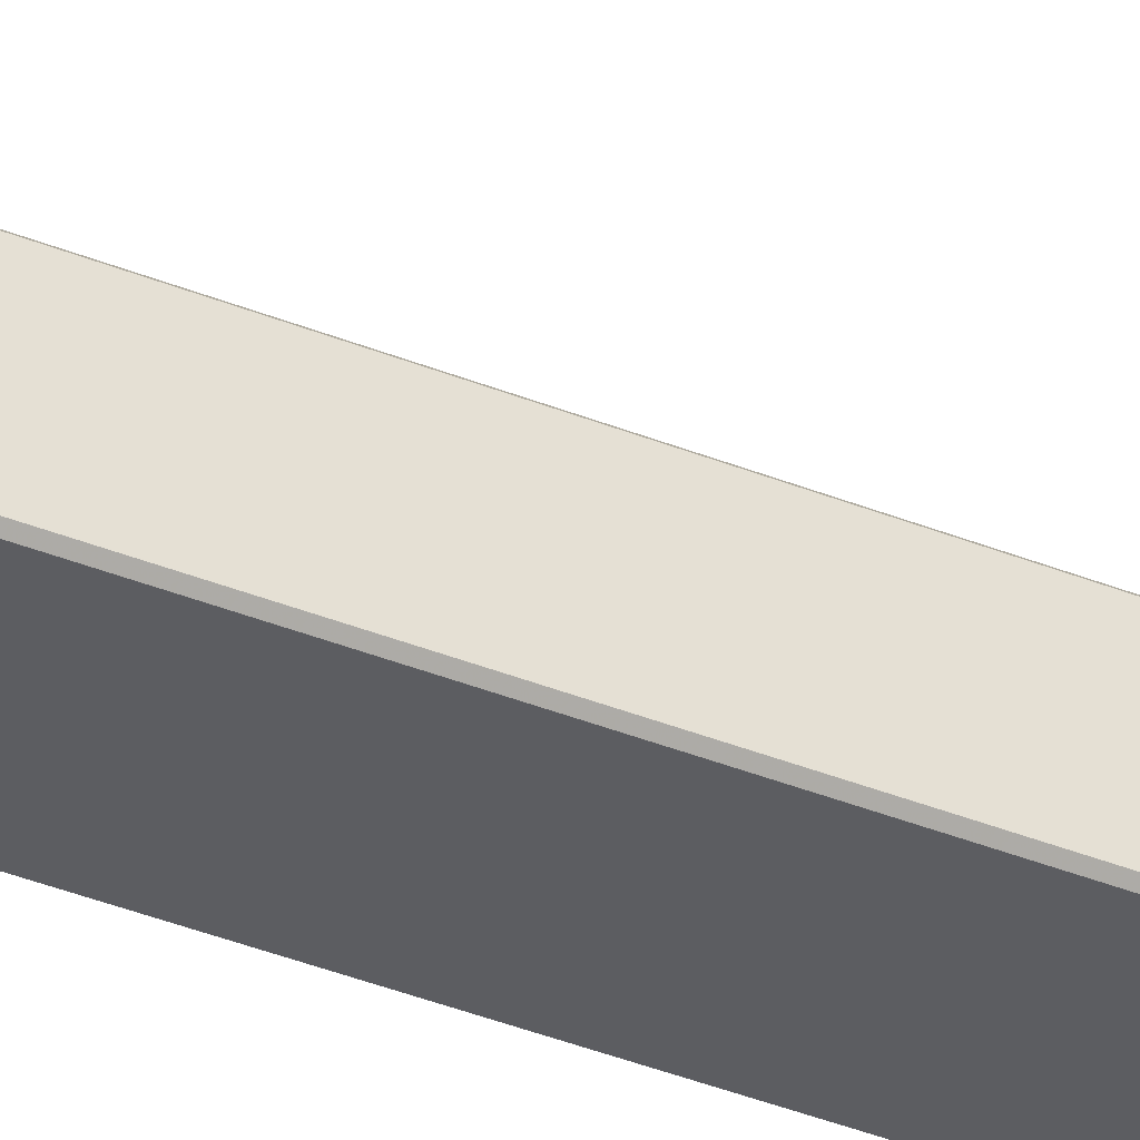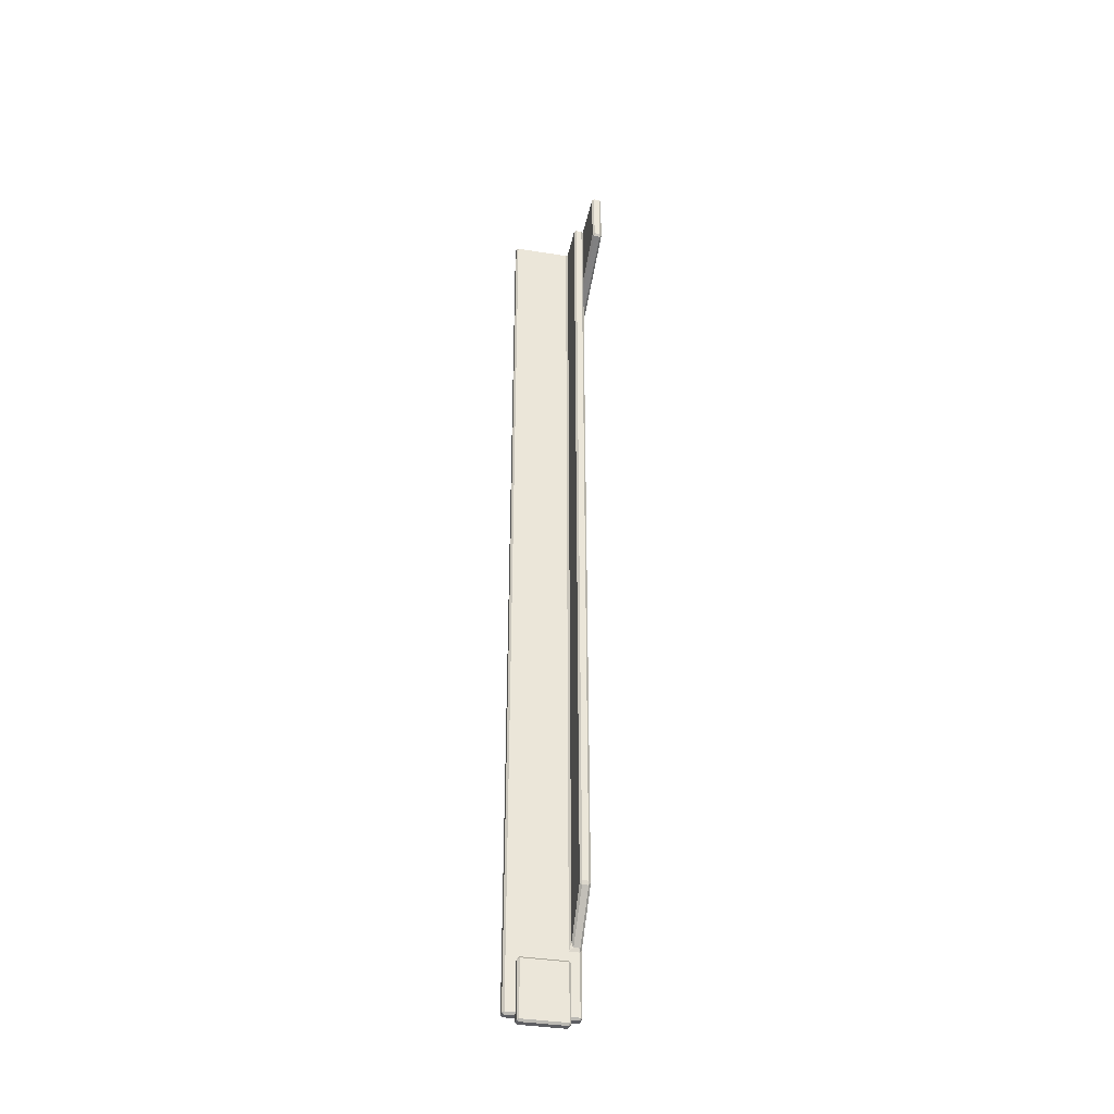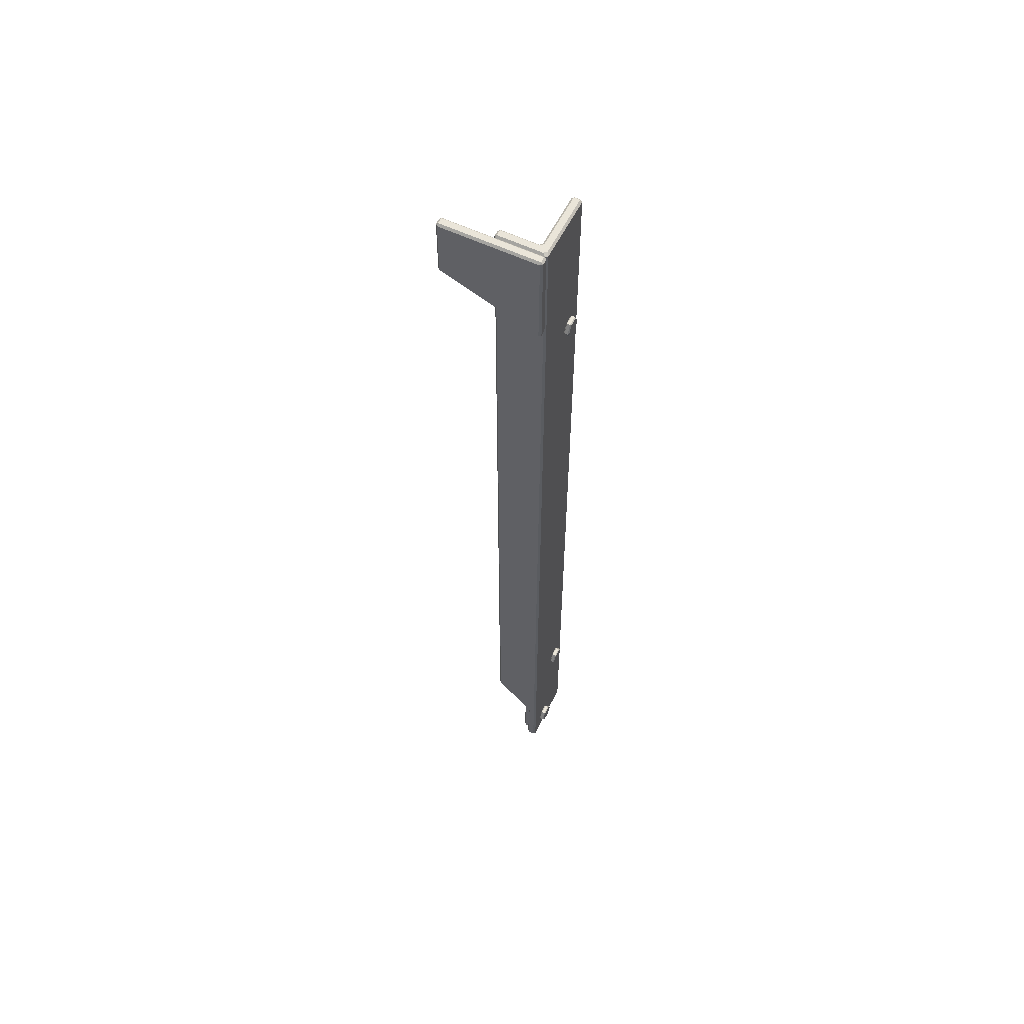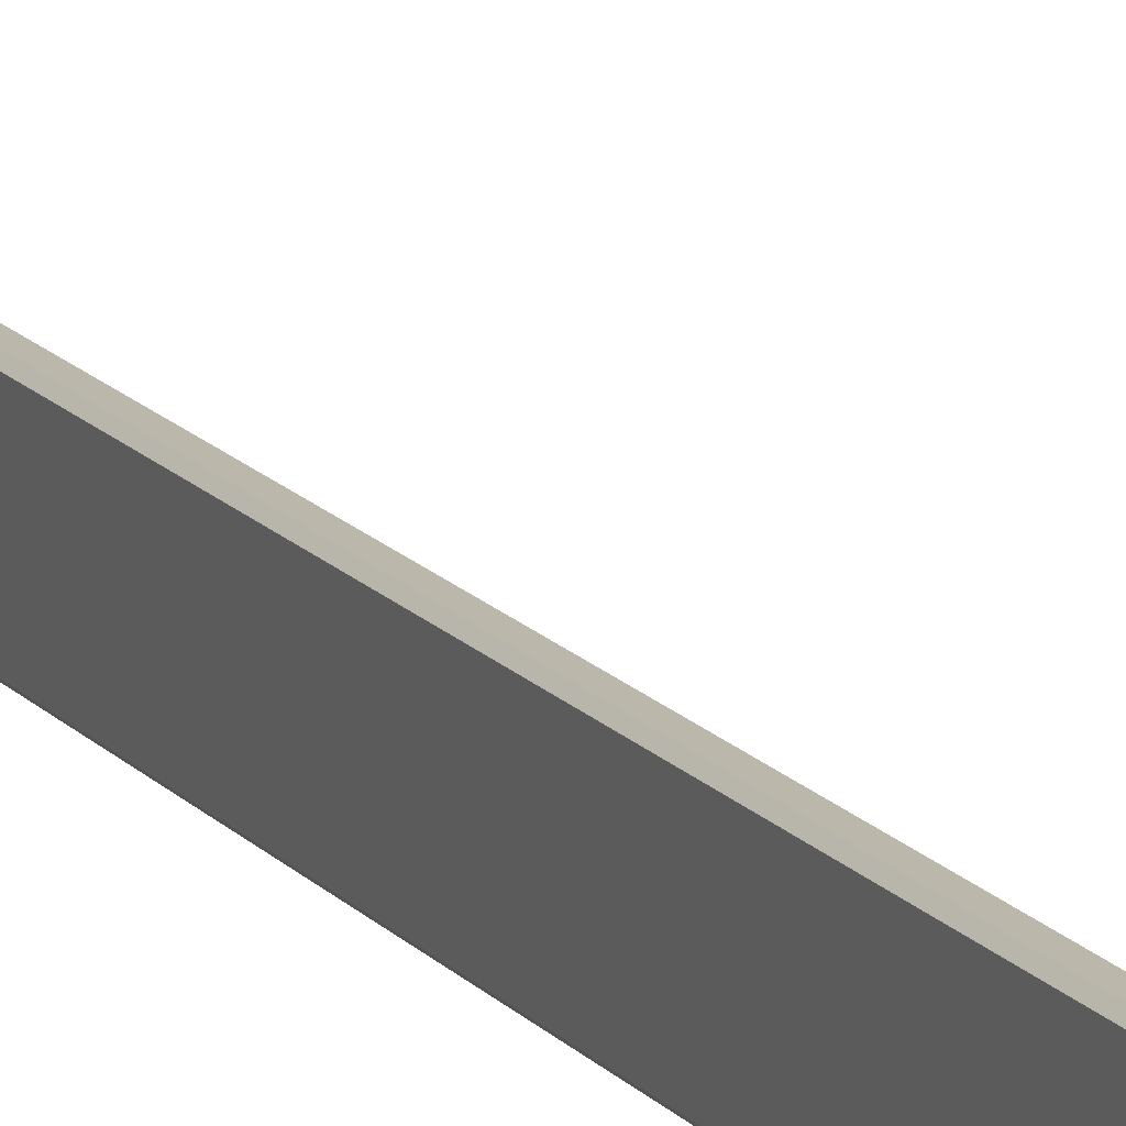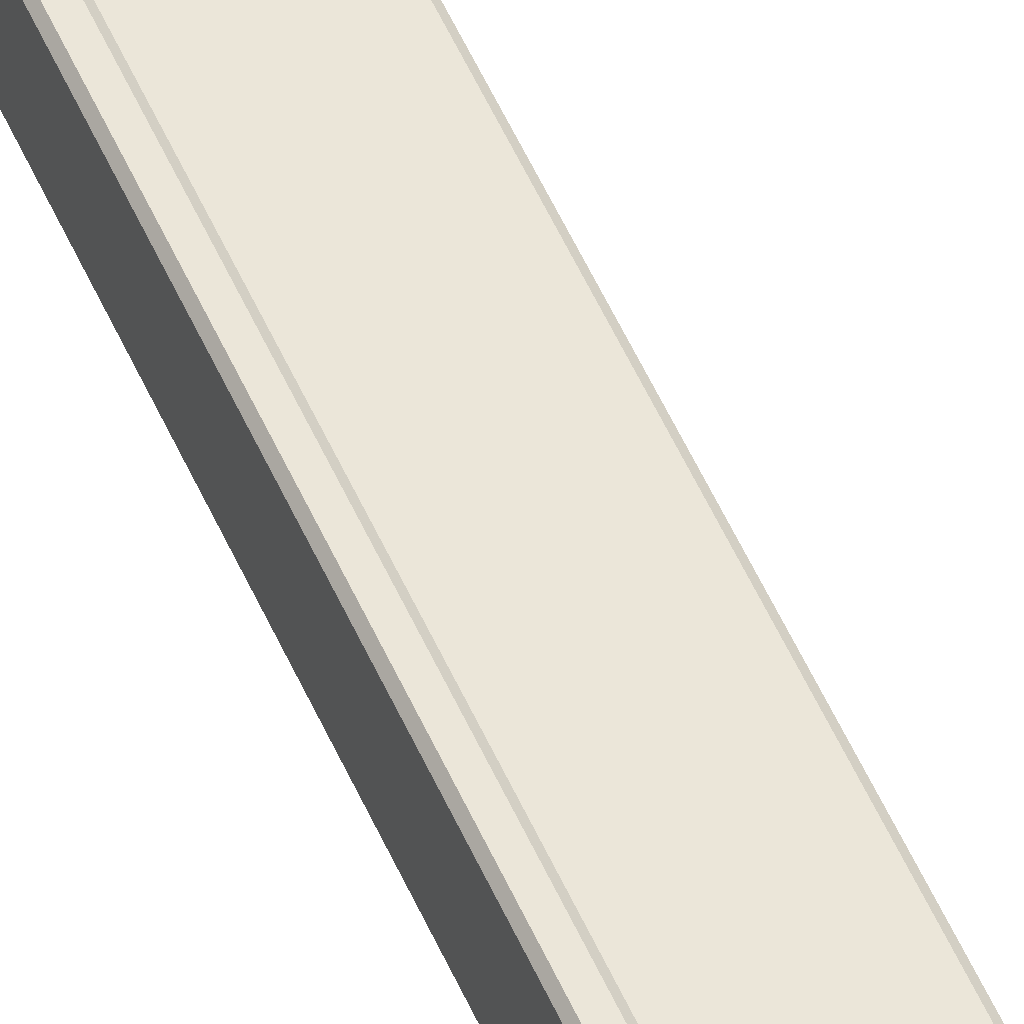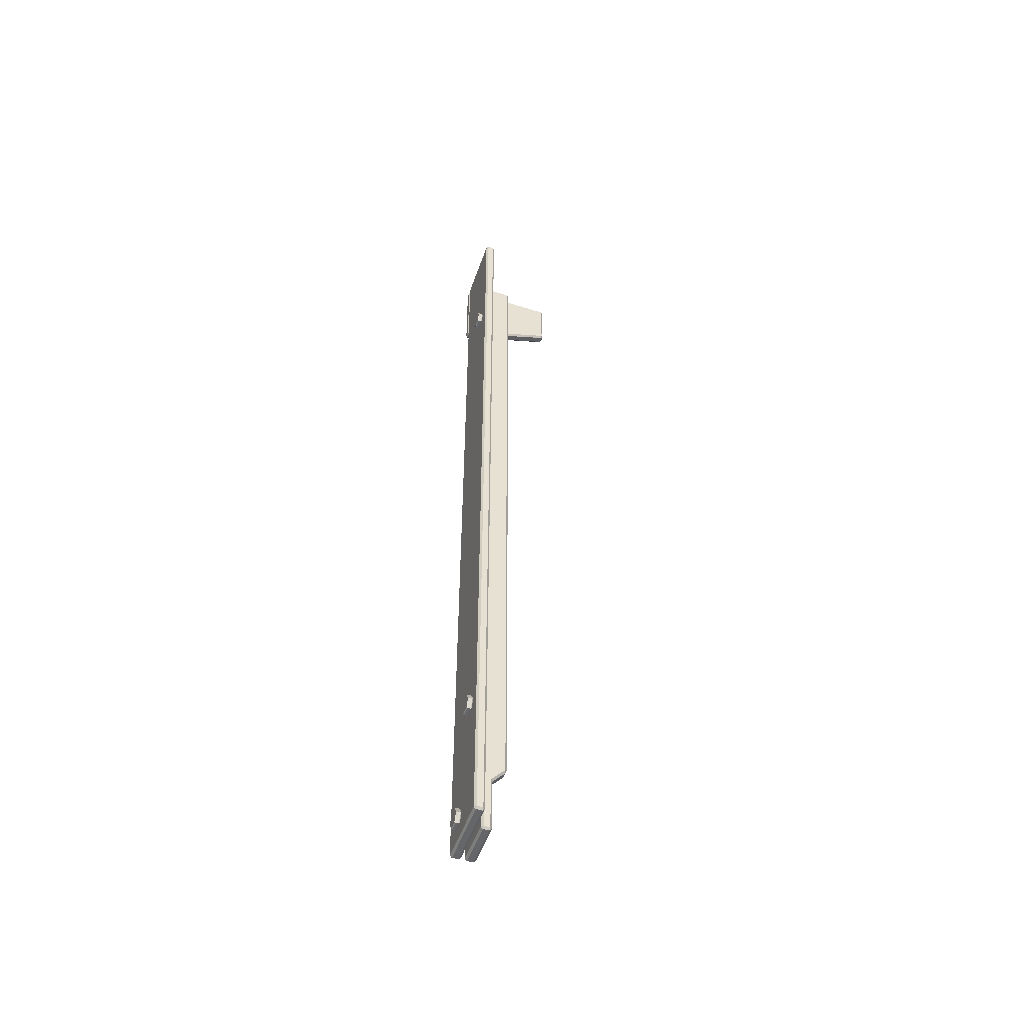
<metadata>
{"format":"obj","ext":"obj","renderer":"f3d","projection":"perspective","resolution":1024,"background":"white","views":[{"elev":-36.7,"azim":62.1,"up":"+Z"},{"elev":-38.3,"azim":-11.4,"up":"+Y"},{"elev":58.3,"azim":116.3,"up":"+Y"},{"elev":14.3,"azim":156.3,"up":"+Z"},{"elev":56.9,"azim":155.7,"up":"+Z"},{"elev":-51.7,"azim":-109.1,"up":"+Y"}]}
</metadata>
<code>
v -1.033 0 -0.003
v -1.033 0 0.003
v -1.035 -0.058 -0.003
v -1.033 -0.058 0.005
v -1.035 -0.002 -0.003
v -1.033 -0.002 -0.005
v -1.033 -0.002 0.005
v -1.035 -0.002 0.003
v -1.033 -0.06 -0.003
v -1.033 -0.058 -0.005
v -1.033 -0.06 0.003
v -1.035 -0.058 0.003
v -0.9895 -0.002 -0.005
v -0.9875 -0.002 0.003
v -0.9895 -0.058 -0.005
v -0.9875 -0.058 0.003
v -0.9875 -0.002 -0.003
v -0.9895 0 -0.003
v -0.9895 -0.002 0.005
v -0.9895 0 0.003
v -0.9895 -0.06 -0.003
v -0.9875 -0.058 -0.003
v -0.9895 -0.06 0.003
v -0.9895 -0.058 0.005
v -1.009 -0.02566 -0.02
v -1.005 -0.03346 -0.02
v -0.9956 -0.03346 -0.02
v -0.9911 -0.02566 -0.02
v -0.9956 -0.01787 -0.02
v -1.005 -0.01787 -0.02
v -1.01 -0.02566 -0.019
v -1.005 -0.03432 -0.019
v -0.9951 -0.03432 -0.019
v -0.9901 -0.02566 -0.019
v -0.9951 -0.017 -0.019
v -1.005 -0.017 -0.019
v -1.01 -0.02566 -0.016
v -1.005 -0.03432 -0.016
v -0.9951 -0.03432 -0.016
v -0.9901 -0.02566 -0.016
v -0.9951 -0.017 -0.016
v -1.005 -0.017 -0.016
v -1.009 -0.02566 -0.015
v -1.005 -0.03346 -0.015
v -0.9956 -0.03346 -0.015
v -0.9911 -0.02566 -0.015
v -0.9956 -0.01787 -0.015
v -1.005 -0.01787 -0.015
v -1.035 0.08992 -0.02
v -1.031 0.08212 -0.02
v -1.022 0.08212 -0.02
v -1.017 0.08992 -0.02
v -1.022 0.09771 -0.02
v -1.031 0.09771 -0.02
v -1.036 0.08992 -0.019
v -1.031 0.08126 -0.019
v -1.021 0.08126 -0.019
v -1.016 0.08992 -0.019
v -1.021 0.09858 -0.019
v -1.031 0.09858 -0.019
v -1.036 0.08992 -0.016
v -1.031 0.08126 -0.016
v -1.021 0.08126 -0.016
v -1.016 0.08992 -0.016
v -1.021 0.09858 -0.016
v -1.031 0.09858 -0.016
v -1.035 0.08992 -0.015
v -1.031 0.08212 -0.015
v -1.022 0.08212 -0.015
v -1.017 0.08992 -0.015
v -1.022 0.09771 -0.015
v -1.031 0.09771 -0.015
v -1.035 0.7499 -0.02
v -1.031 0.7421 -0.02
v -1.022 0.7421 -0.02
v -1.017 0.7499 -0.02
v -1.022 0.7577 -0.02
v -1.031 0.7577 -0.02
v -1.036 0.7499 -0.019
v -1.031 0.7413 -0.019
v -1.021 0.7413 -0.019
v -1.016 0.7499 -0.019
v -1.021 0.7586 -0.019
v -1.031 0.7586 -0.019
v -1.036 0.7499 -0.016
v -1.031 0.7413 -0.016
v -1.021 0.7413 -0.016
v -1.016 0.7499 -0.016
v -1.021 0.7586 -0.016
v -1.031 0.7586 -0.016
v -1.035 0.7499 -0.015
v -1.031 0.7421 -0.015
v -1.022 0.7421 -0.015
v -1.017 0.7499 -0.015
v -1.022 0.7577 -0.015
v -1.031 0.7577 -0.015
v -0.9779 0.898 0.035
v -0.9839 0.9 0.033
v -0.9839 0.9 -0.004172
v -1.044 0.9 -0.007
v -1.044 0.9 -0.013
v -0.9759 0.898 -0.013
v -1.046 -0.048 -0.007
v -1.044 -0.048 -0.015
v -0.9759 -0.048 -0.013
v -0.9859 0.06076 0.033
v -0.9779 0.062 0.035
v -0.9879 0.013 -0.005
v -0.9779 0.01649 -0.003671
v -0.9779 -0.05 -0.007
v -0.9759 0.898 0.033
v -0.9779 0.9 0.033
v -0.9859 0.898 0.033
v -0.9839 0.898 0.035
v -0.9867 0.9 -0.007
v -0.9879 0.898 -0.005
v -0.9859 0.898 -0.003
v -1.046 0.898 -0.007
v -1.044 0.898 -0.005
v -1.044 0.898 -0.015
v -1.046 0.898 -0.013
v -0.9779 0.898 -0.015
v -0.9807 0.9 -0.013
v -0.9779 0.9 -0.01017
v -1.044 -0.05 -0.007
v -1.044 -0.048 -0.005
v -1.044 -0.05 -0.013
v -1.046 -0.048 -0.013
v -0.9779 -0.05 -0.013
v -0.9779 -0.048 -0.015
v -0.9839 0.05851 0.03367
v -0.9839 0.062 0.035
v -0.9779 0.05851 0.03367
v -0.9759 0.06076 0.033
v -0.9839 0.01649 -0.003671
v -0.9859 0.02026 -0.003
v -0.9779 0.013 -0.005
v -0.9759 0.01576 -0.007
v -0.9759 -0.048 -0.007
v -0.9779 -0.048 -0.005
v -0.9679 0.898 -0.015
v -0.9739 0.9 -0.013
v -0.9659 0.898 0.083
v -0.9739 0.9 0.083
v -0.9679 0.802 -0.015
v -0.9759 0.803 -0.013
v -0.9659 0.8414 0.083
v -0.9739 0.842 0.085
v -0.9659 0.898 -0.013
v -0.9679 0.9 -0.013
v -0.9759 0.898 -0.013
v -0.9739 0.898 -0.015
v -0.9679 0.898 0.085
v -0.9679 0.9 0.083
v -0.9739 0.898 0.085
v -0.9759 0.898 0.083
v -0.9679 0.8007 -0.01314
v -0.9659 0.803 -0.013
v -0.9739 0.8007 -0.01314
v -0.9739 0.802 -0.015
v -0.9679 0.8393 0.08314
v -0.9679 0.842 0.085
v -0.9739 0.8393 0.08314
v -0.9759 0.8414 0.083
f 12 3 5
f 5 8 12
f 24 4 7
f 7 19 24
f 1 5 6
f 2 7 8
f 3 9 10
f 4 11 12
f 5 1 2
f 2 8 5
f 12 11 9
f 9 3 12
f 3 10 6
f 6 5 3
f 4 12 8
f 8 7 4
f 6 10 15
f 15 13 6
f 10 9 21
f 21 15 10
f 2 1 18
f 18 20 2
f 11 23 21
f 21 9 11
f 22 16 14
f 14 17 22
f 13 17 18
f 14 19 20
f 15 21 22
f 16 23 24
f 14 20 18
f 18 17 14
f 19 7 2
f 2 20 19
f 22 21 23
f 23 16 22
f 17 13 15
f 15 22 17
f 16 24 19
f 19 14 16
f 18 1 6
f 6 13 18
f 24 23 11
f 11 4 24
f 25 31 32
f 32 26 25
f 26 32 33
f 33 27 26
f 27 33 34
f 34 28 27
f 28 34 35
f 35 29 28
f 29 35 36
f 36 30 29
f 30 36 31
f 31 25 30
f 31 37 38
f 38 32 31
f 32 38 39
f 39 33 32
f 33 39 40
f 40 34 33
f 34 40 41
f 41 35 34
f 35 41 42
f 42 36 35
f 36 42 37
f 37 31 36
f 37 43 44
f 44 38 37
f 38 44 45
f 45 39 38
f 39 45 46
f 46 40 39
f 40 46 47
f 47 41 40
f 41 47 48
f 48 42 41
f 42 48 43
f 43 37 42
f 29 30 25
f 25 26 27
f 29 25 27
f 29 27 28
f 46 45 44
f 44 43 48
f 46 44 48
f 46 48 47
f 49 55 56
f 56 50 49
f 50 56 57
f 57 51 50
f 51 57 58
f 58 52 51
f 52 58 59
f 59 53 52
f 53 59 60
f 60 54 53
f 54 60 55
f 55 49 54
f 55 61 62
f 62 56 55
f 56 62 63
f 63 57 56
f 57 63 64
f 64 58 57
f 58 64 65
f 65 59 58
f 59 65 66
f 66 60 59
f 60 66 61
f 61 55 60
f 61 67 68
f 68 62 61
f 62 68 69
f 69 63 62
f 63 69 70
f 70 64 63
f 64 70 71
f 71 65 64
f 65 71 72
f 72 66 65
f 66 72 67
f 67 61 66
f 53 54 49
f 49 50 51
f 53 49 51
f 53 51 52
f 70 69 68
f 68 67 72
f 70 68 72
f 70 72 71
f 73 79 80
f 80 74 73
f 74 80 81
f 81 75 74
f 75 81 82
f 82 76 75
f 76 82 83
f 83 77 76
f 77 83 84
f 84 78 77
f 78 84 79
f 79 73 78
f 79 85 86
f 86 80 79
f 80 86 87
f 87 81 80
f 81 87 88
f 88 82 81
f 82 88 89
f 89 83 82
f 83 89 90
f 90 84 83
f 84 90 85
f 85 79 84
f 85 91 92
f 92 86 85
f 86 92 93
f 93 87 86
f 87 93 94
f 94 88 87
f 88 94 95
f 95 89 88
f 89 95 96
f 96 90 89
f 90 96 91
f 91 85 90
f 77 78 73
f 73 74 75
f 77 73 75
f 77 75 76
f 94 93 92
f 92 91 96
f 94 92 96
f 94 96 95
f 114 97 107
f 107 132 114
f 128 121 118
f 118 103 128
f 130 122 120
f 120 104 130
f 138 134 111
f 138 111 102
f 138 102 105
f 138 105 139
f 100 101 123
f 123 115 100
f 110 129 127
f 127 125 110
f 99 124 112
f 112 98 99
f 113 106 136
f 136 117 113
f 108 137 140
f 108 140 126
f 108 126 119
f 108 119 116
f 135 131 133
f 133 109 135
f 97 112 111
f 98 114 113
f 99 117 116
f 116 115 99
f 100 119 118
f 101 121 120
f 102 124 123
f 123 122 102
f 103 126 125
f 104 128 127
f 105 130 129
f 106 132 131
f 107 134 133
f 108 136 135
f 109 138 137
f 110 140 139
f 97 114 98
f 98 112 97
f 114 132 106
f 106 113 114
f 113 117 99
f 99 98 113
f 117 136 108
f 108 116 117
f 116 119 100
f 100 115 116
f 119 126 103
f 103 118 119
f 118 121 101
f 101 100 118
f 121 128 104
f 104 120 121
f 128 103 125
f 125 127 128
f 120 122 123
f 123 101 120
f 122 130 105
f 105 102 122
f 130 104 127
f 127 129 130
f 102 111 112
f 112 124 102
f 115 123 124
f 124 99 115
f 107 97 111
f 111 134 107
f 132 107 133
f 133 131 132
f 136 106 131
f 131 135 136
f 134 138 109
f 109 133 134
f 139 105 129
f 129 110 139
f 110 125 126
f 126 140 110
f 138 139 140
f 140 137 138
f 135 109 137
f 137 108 135
f 150 154 144
f 144 142 150
f 157 159 163
f 163 161 157
f 141 152 160
f 160 145 141
f 151 156 164
f 164 146 151
f 155 153 162
f 162 148 155
f 143 149 158
f 158 147 143
f 141 149 150
f 142 151 152
f 143 153 154
f 144 155 156
f 145 157 158
f 146 159 160
f 147 161 162
f 148 163 164
f 150 149 143
f 143 154 150
f 154 153 155
f 155 144 154
f 144 156 151
f 151 142 144
f 142 152 141
f 141 150 142
f 157 145 160
f 160 159 157
f 159 146 164
f 164 163 159
f 163 148 162
f 162 161 163
f 161 147 158
f 158 157 161
f 152 151 146
f 146 160 152
f 145 158 149
f 149 141 145
f 156 155 148
f 148 164 156
f 153 143 147
f 147 162 153

</code>
